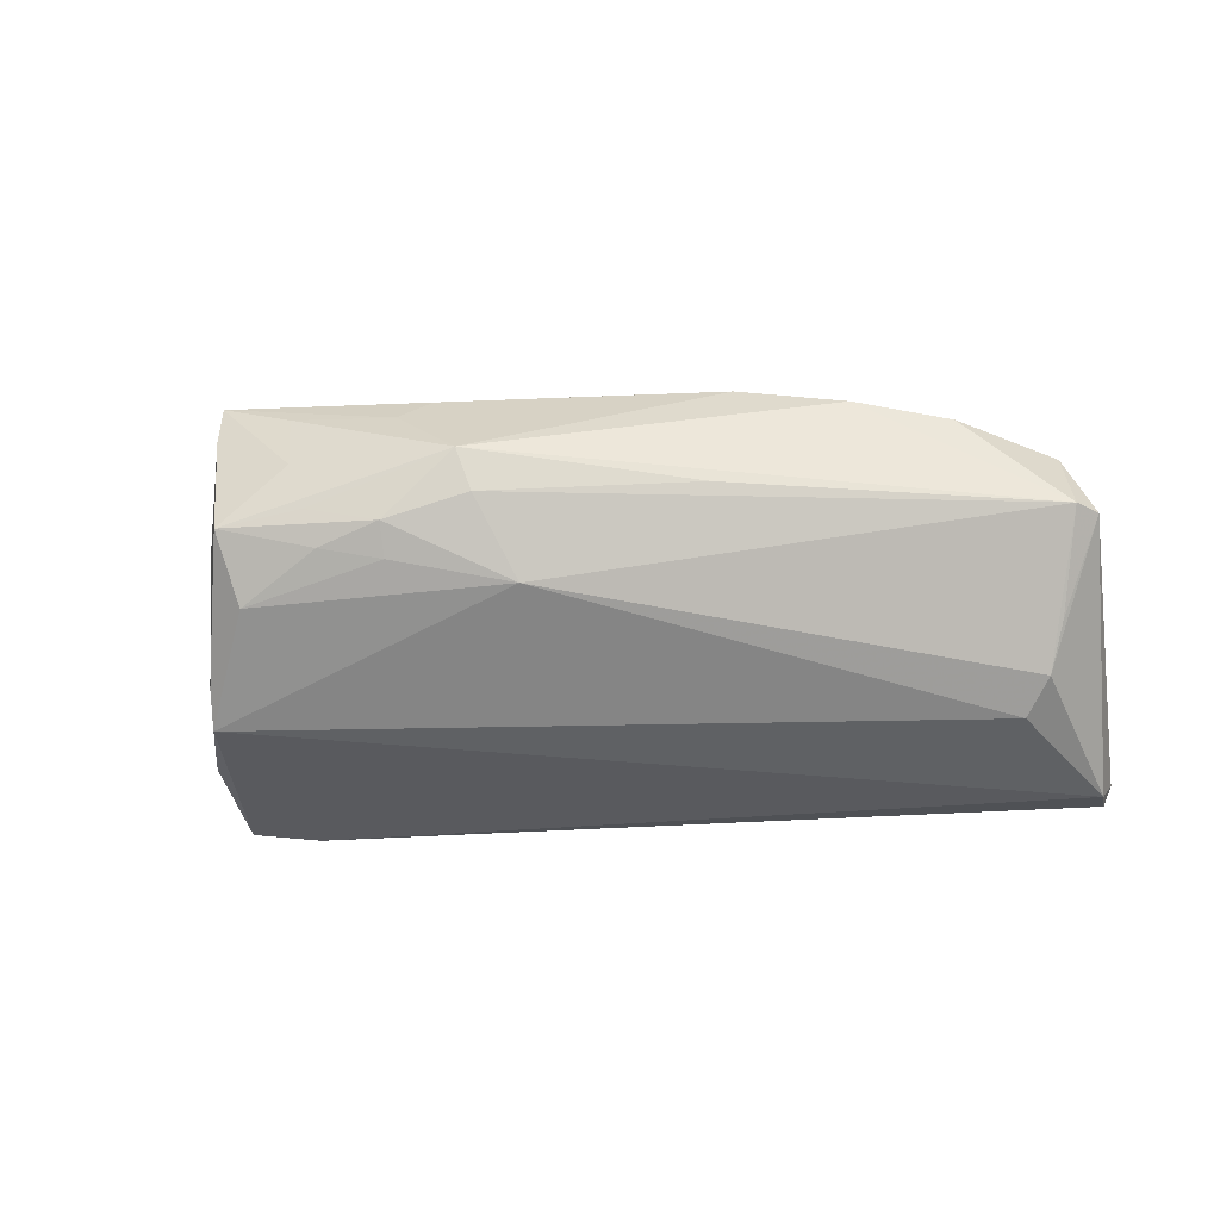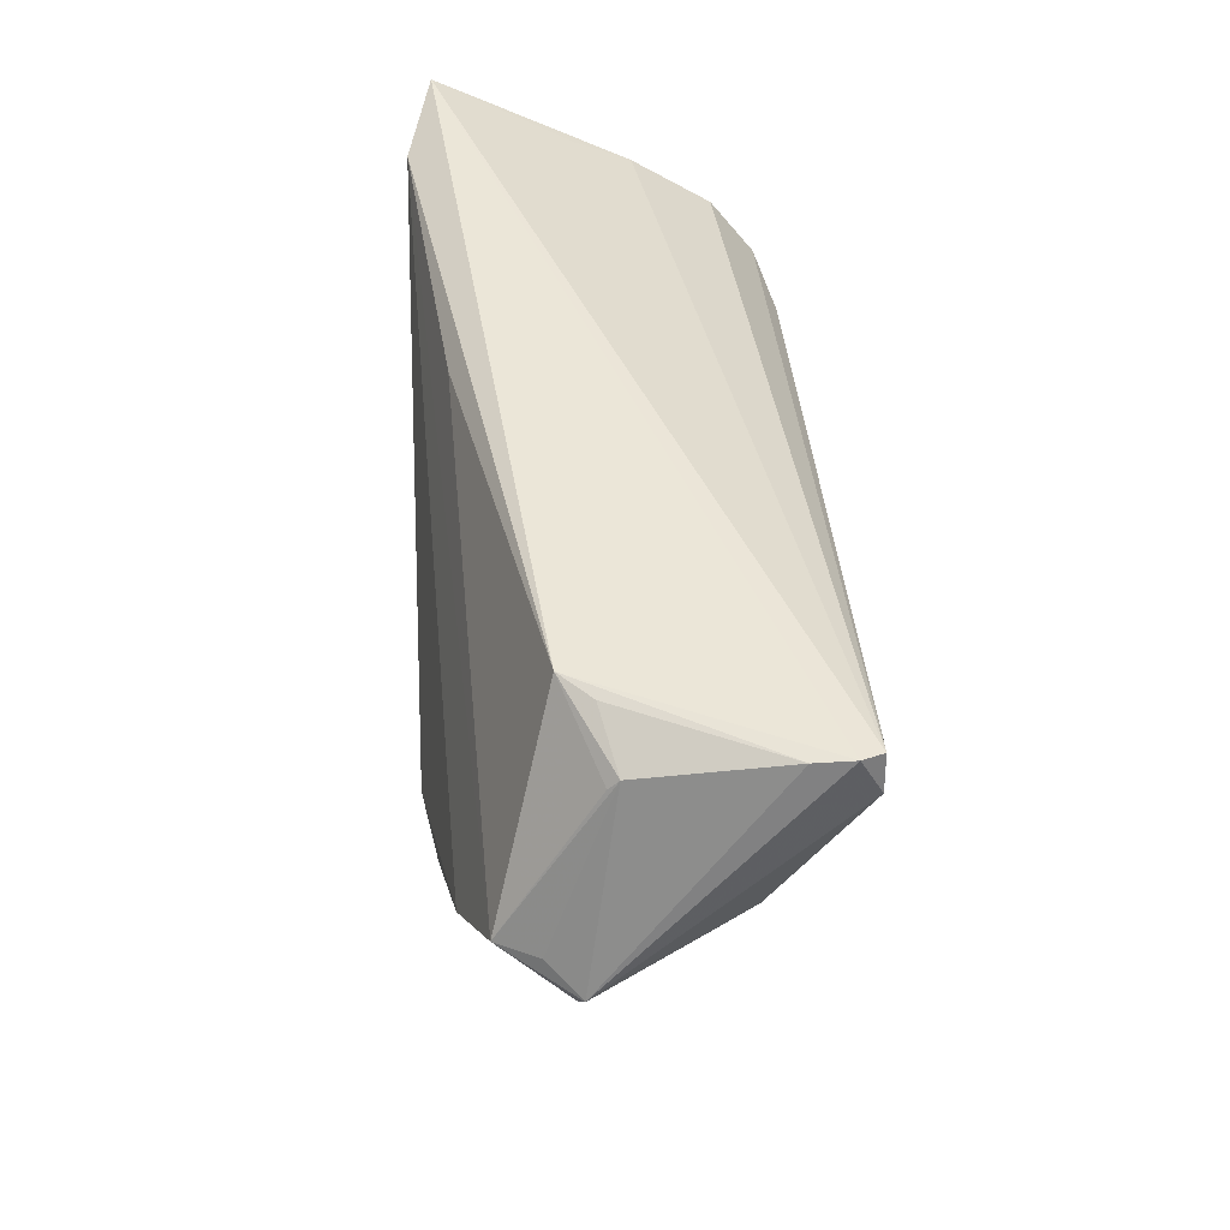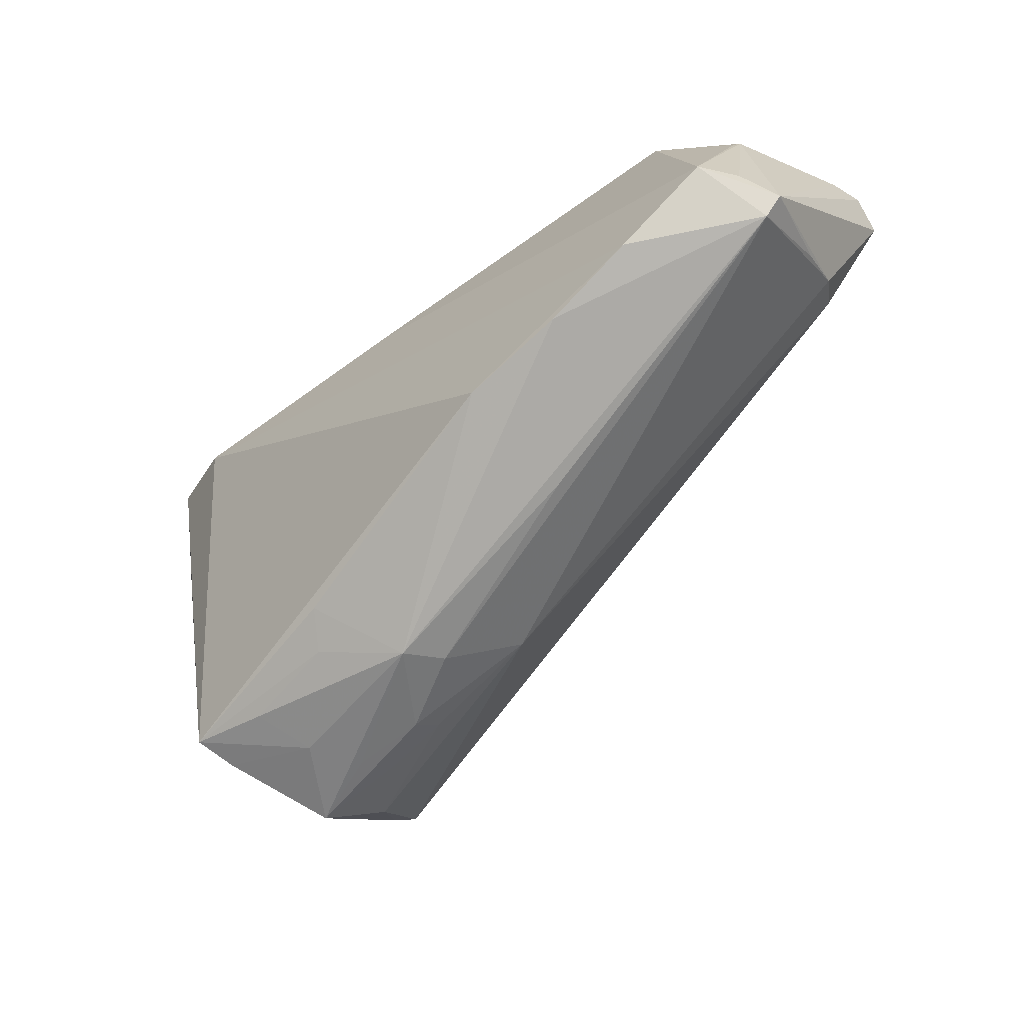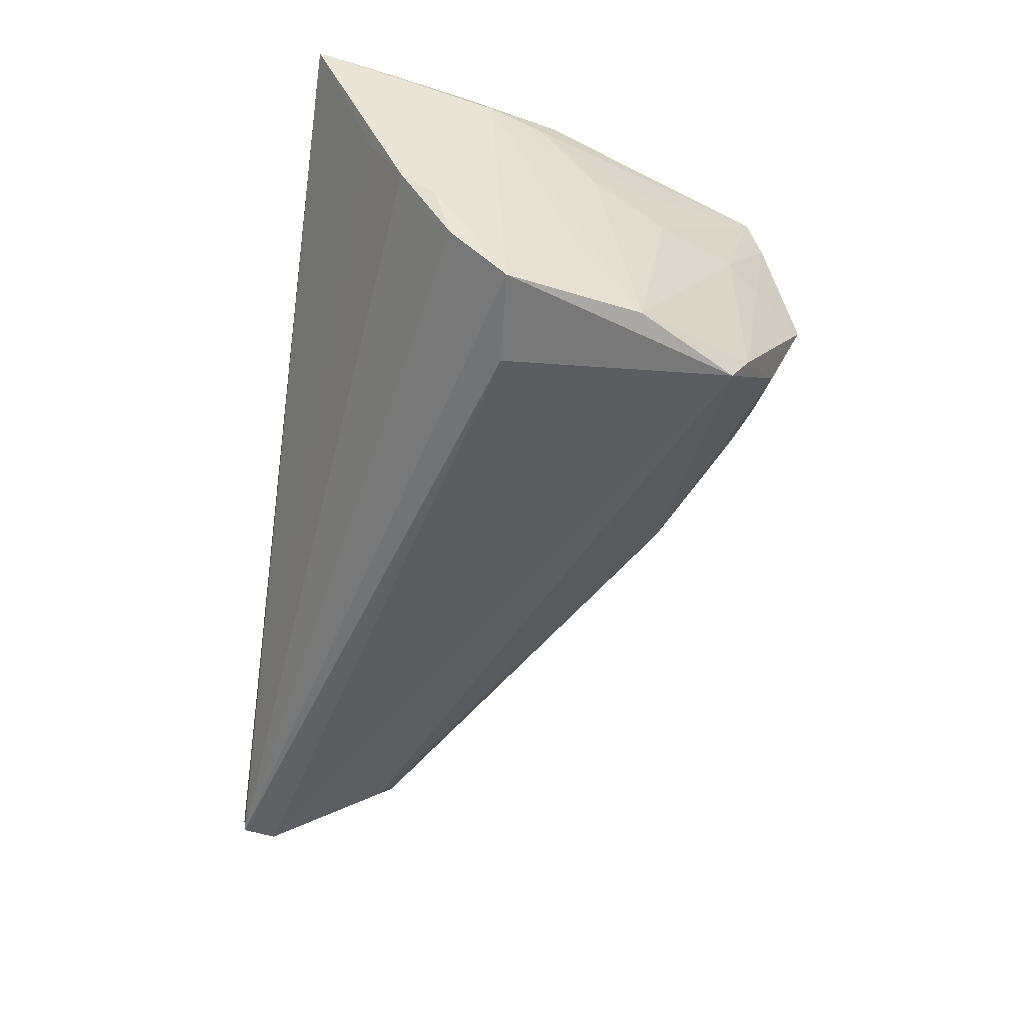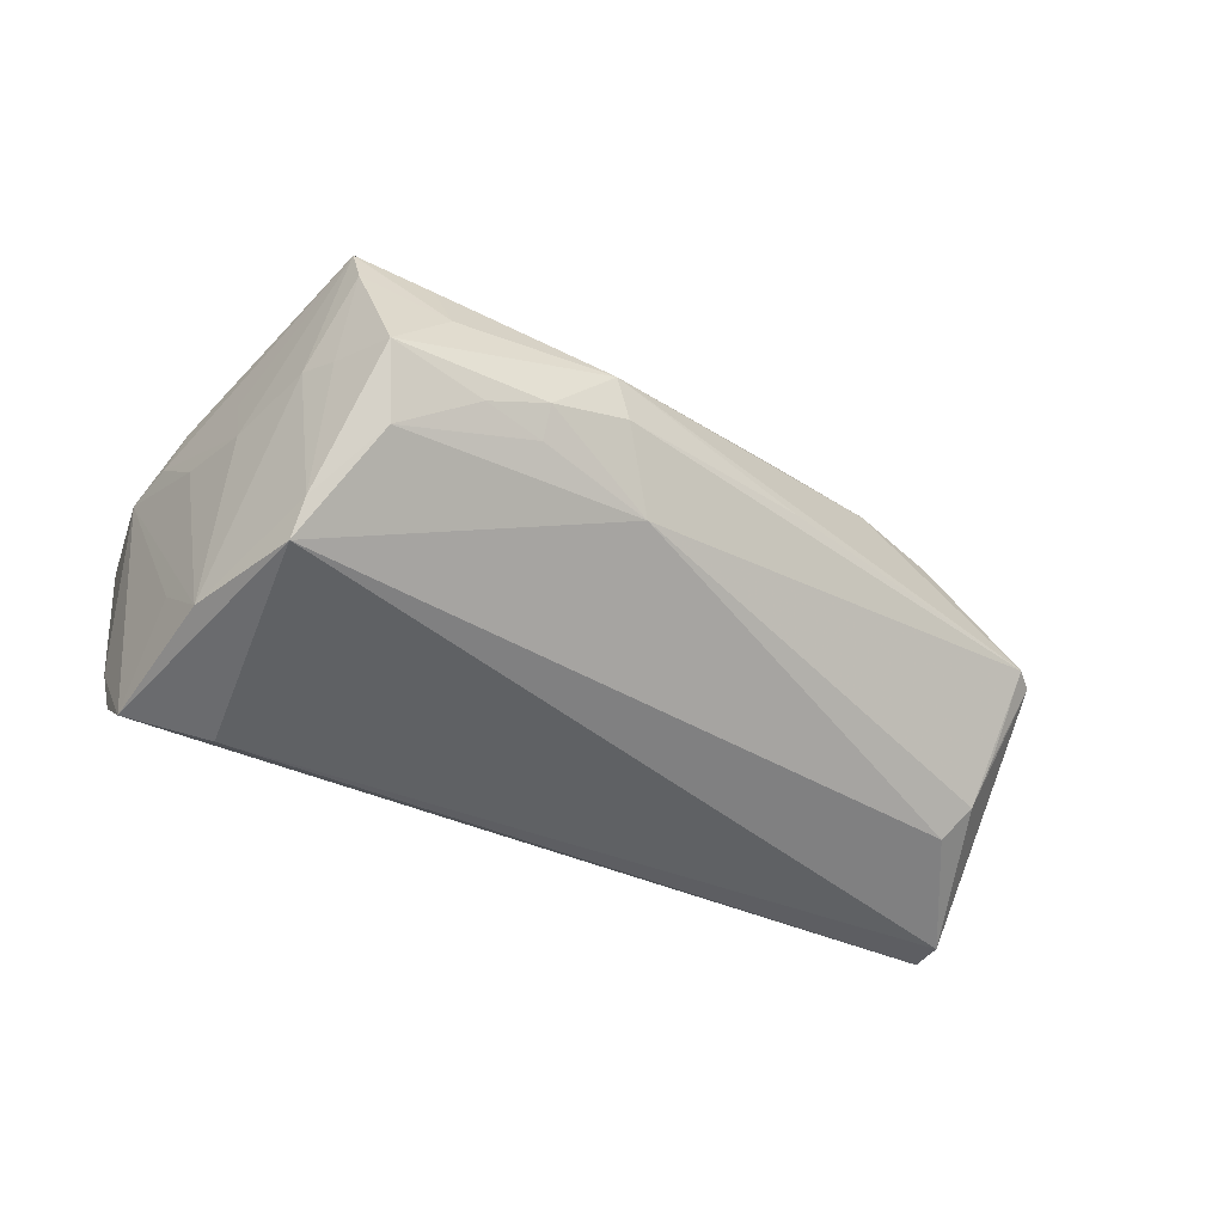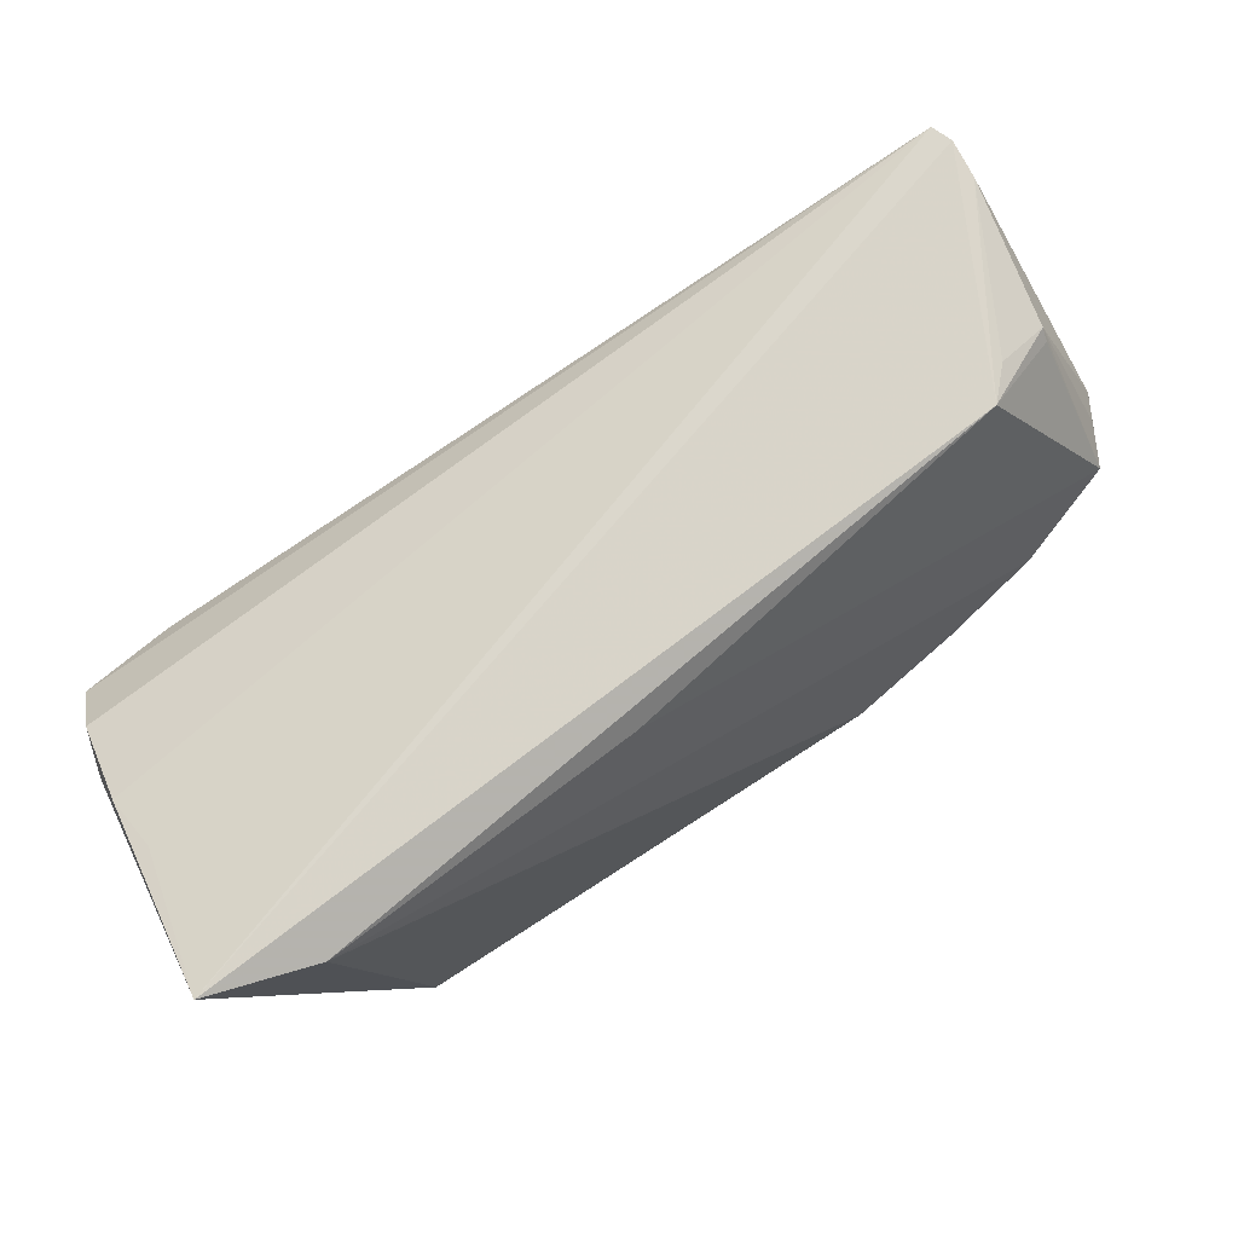
<metadata>
{"format":"obj","ext":"obj","renderer":"f3d","projection":"perspective","resolution":1024,"background":"white","views":[{"elev":-19.5,"azim":24.5,"up":"+Z"},{"elev":45.8,"azim":87.3,"up":"+Y"},{"elev":-43.5,"azim":50.5,"up":"+Y"},{"elev":-47.4,"azim":-98.6,"up":"+Z"},{"elev":-38.7,"azim":-16.0,"up":"+Z"},{"elev":75.5,"azim":-30.3,"up":"+Y"}]}
</metadata>
<code>
v -0.04631 -0.01024 0.005442
v -0.04189 -0.02014 0.003626
v 0.06505 -0.00241 0.004575
v -0.009907 -0.03187 0.01736
v 0.02698 -0.01448 0.02109
v -0.05017 0.01944 0.0005138
v -0.008547 -0.03725 0.001916
v 0.05902 0.004595 -0.01385
v -0.04373 -0.01581 -0.01875
v 0.02677 -0.02172 0.006559
v -0.007024 -0.02784 0.02051
v -0.03172 -0.03739 0.0159
v -0.02069 -0.03829 0.01066
v -0.03241 -0.03551 0.02109
v -0.01771 -0.03941 0.004045
v 0.06027 0.02698 -0.01725
v -0.008941 -0.03512 -0.002174
v -0.02817 -0.04203 0.002301
v 0.04822 0.02767 0.005926
v -0.0492 -0.002573 0.01164
v -0.03976 0.02527 0.02109
v 0.05936 0.02705 -0.0245
v -0.03537 -0.02925 -0.01828
v -0.03837 0.001142 -0.02476
v -0.0494 0.007393 0.01691
v 0.005385 -0.02849 -0.005094
v -0.04216 -0.0178 0.01047
v 0.05522 0.006638 -0.0181
v -0.0515 0.01563 -0.006633
v -0.02266 -0.03534 0.01794
v -0.05229 0.02036 0.0165
v -0.05197 0.004489 0.01103
v -0.01639 -0.0382 -0.0006947
v 0.06195 0.003846 0.01298
v -0.03438 -0.03191 -0.01386
v -0.00105 0.02383 0.01619
v -0.02675 -0.03778 -0.006575
v 0.06144 0.002636 -0.007824
v -0.05261 0.02767 0.01819
v 0.001689 -0.03392 0.005033
v 0.04046 -0.01052 0.01886
v 0.06703 0.0002573 0.003882
v 0.0516 -0.004761 0.01671
v 0.06426 0.003806 0.007897
v 0.05156 0.02706 0.002039
v -0.04666 -0.008283 -0.01236
v -0.0497 0.002089 -0.0226
v -0.05193 0.01134 -0.01044
v 0.05856 0.02351 7.063e-05
v 0.0604 0.02246 -0.02447
v 0.06042 0.02729 -0.02192
v -0.03326 -0.03511 0.003731
v 0.0585 0.02219 0.001347
v -9.235e-05 -0.03482 0.01063
v -0.05089 0.009179 -0.01694
v -0.04699 -0.004678 0.01628
v -0.03629 -0.03078 0.005318
f 23 47 24
f 9 47 23
f 23 28 26
f 32 47 46
f 46 9 32
f 47 9 46
f 57 2 9
f 50 28 23
f 23 24 50
f 13 18 54
f 12 18 13
f 54 18 15
f 23 26 37
f 34 19 36
f 36 21 34
f 19 21 36
f 39 19 51
f 39 21 19
f 12 13 14
f 14 5 21
f 21 39 14
f 14 39 25
f 14 57 12
f 2 57 14
f 34 21 43
f 21 5 43
f 51 19 16
f 53 19 34
f 34 49 53
f 53 49 19
f 23 37 35
f 35 37 18
f 35 9 23
f 35 57 9
f 52 18 12
f 12 57 52
f 52 35 18
f 57 35 52
f 3 40 26
f 34 43 3
f 26 40 7
f 7 15 18
f 54 15 7
f 7 40 54
f 48 47 32
f 32 39 48
f 32 25 31
f 31 39 32
f 25 39 31
f 54 5 11
f 5 14 11
f 56 25 32
f 56 14 25
f 20 56 32
f 14 56 20
f 41 5 54
f 41 43 5
f 54 3 41
f 41 3 43
f 19 49 45
f 45 16 19
f 49 16 45
f 8 26 28
f 8 3 26
f 28 50 8
f 54 40 10
f 10 3 54
f 40 3 10
f 44 49 34
f 17 37 26
f 26 7 17
f 18 37 33
f 33 7 18
f 37 17 33
f 33 17 7
f 47 48 55
f 54 11 4
f 4 11 14
f 2 14 27
f 27 20 2
f 14 20 27
f 9 2 1
f 2 20 1
f 32 9 1
f 1 20 32
f 42 8 50
f 42 50 51
f 51 16 42
f 34 3 42
f 42 44 34
f 42 16 49
f 49 44 42
f 47 55 22
f 22 24 47
f 22 39 51
f 51 50 22
f 22 50 24
f 29 48 39
f 29 55 48
f 29 22 55
f 54 4 30
f 30 4 14
f 30 13 54
f 30 14 13
f 3 8 38
f 38 42 3
f 8 42 38
f 39 22 6
f 6 29 39
f 22 29 6

</code>
